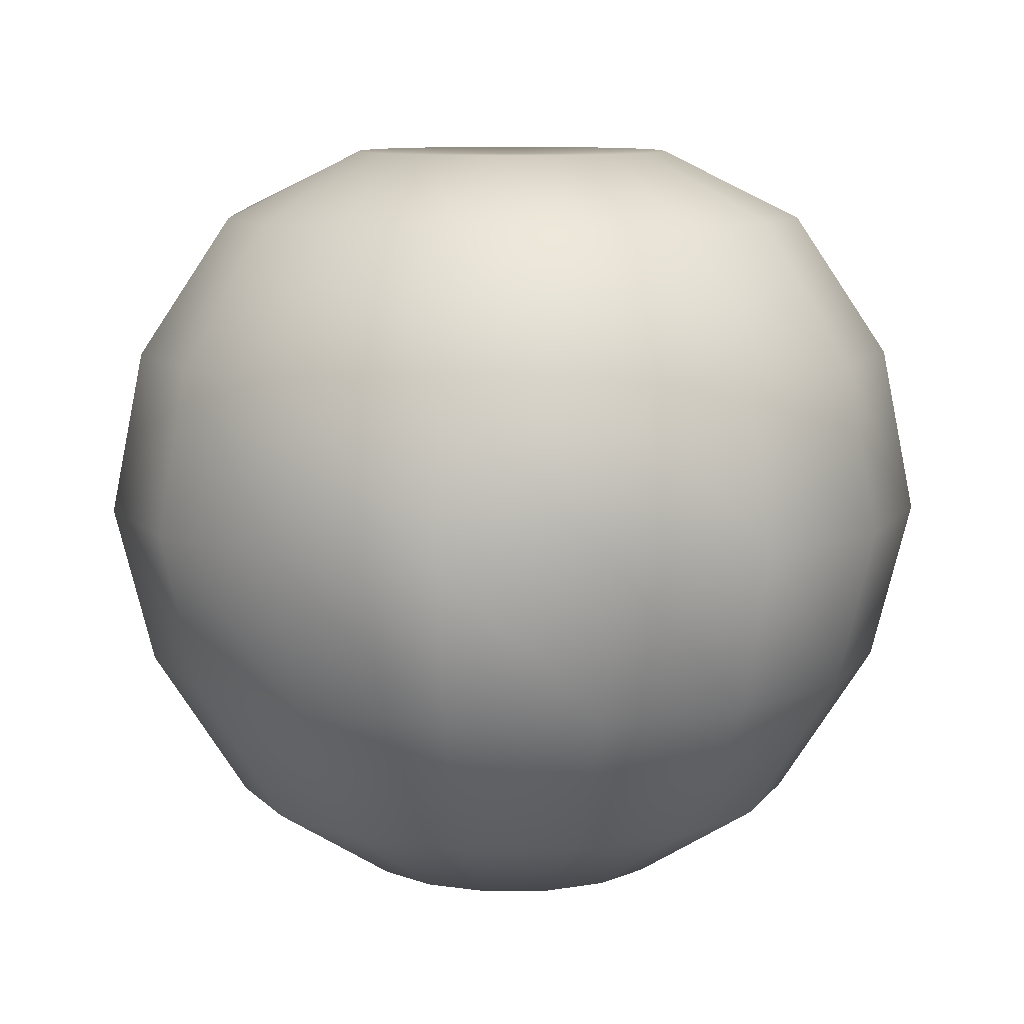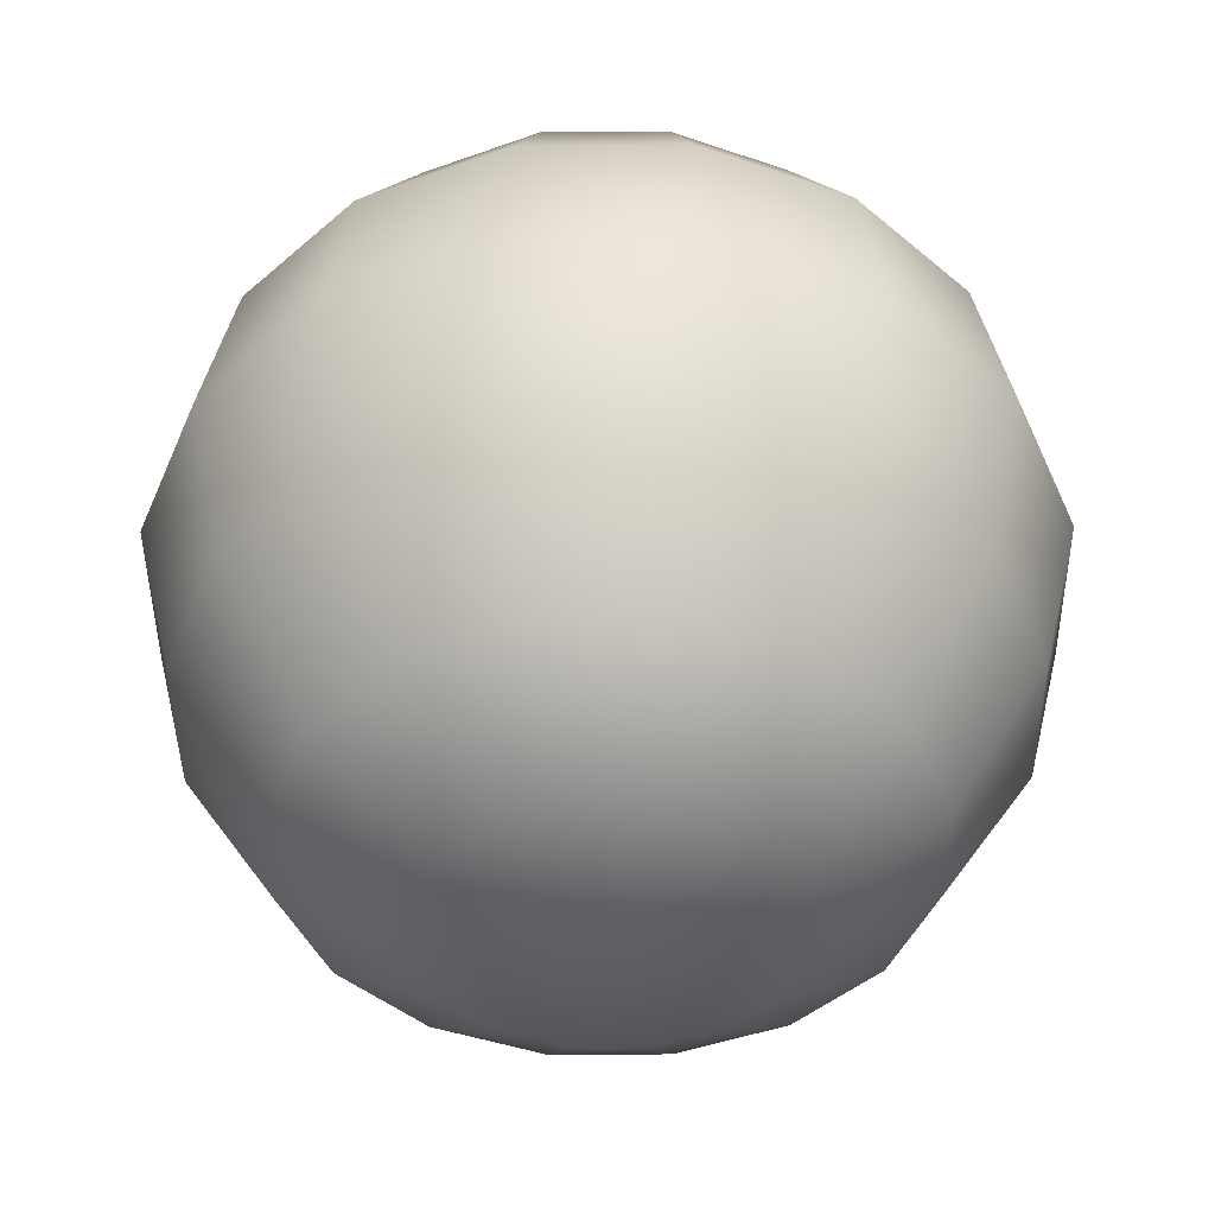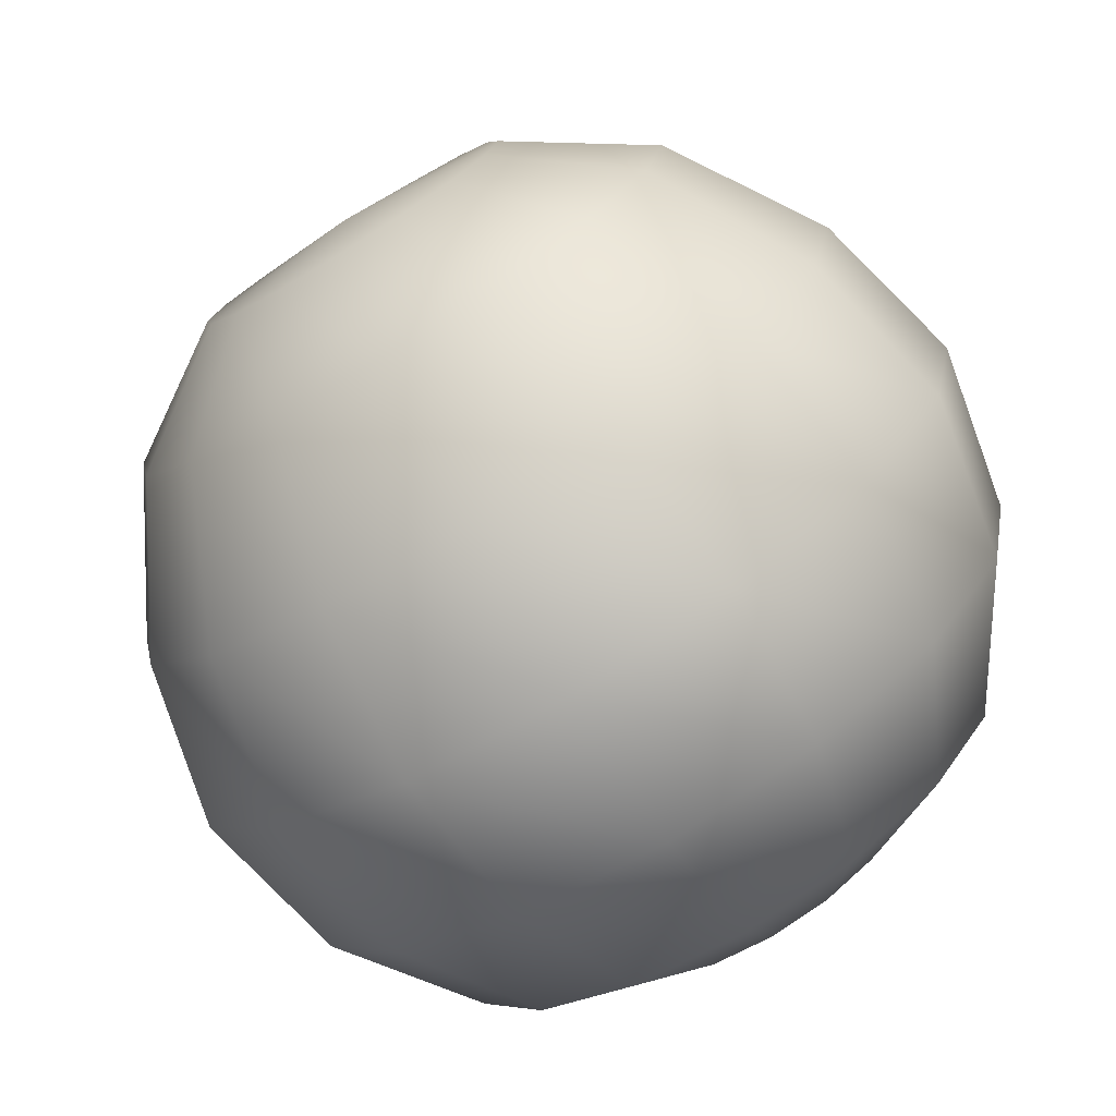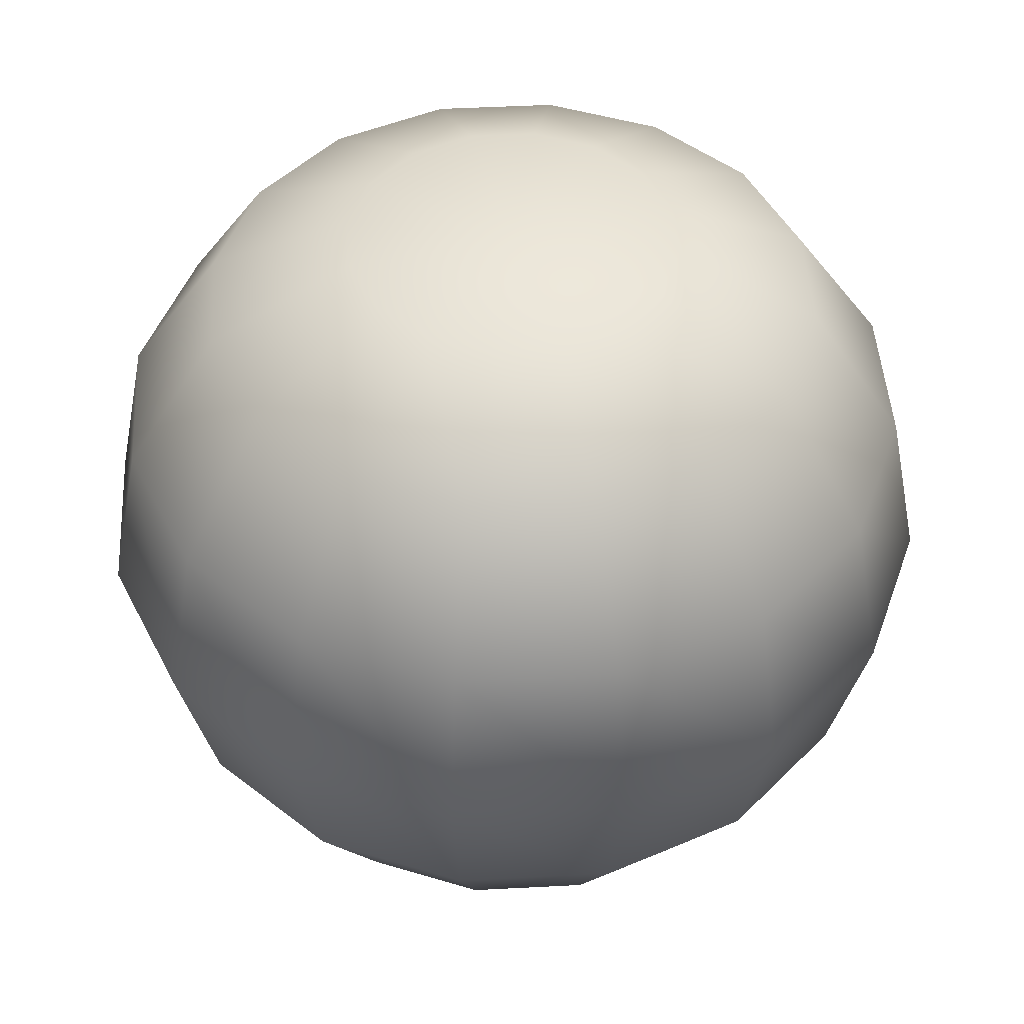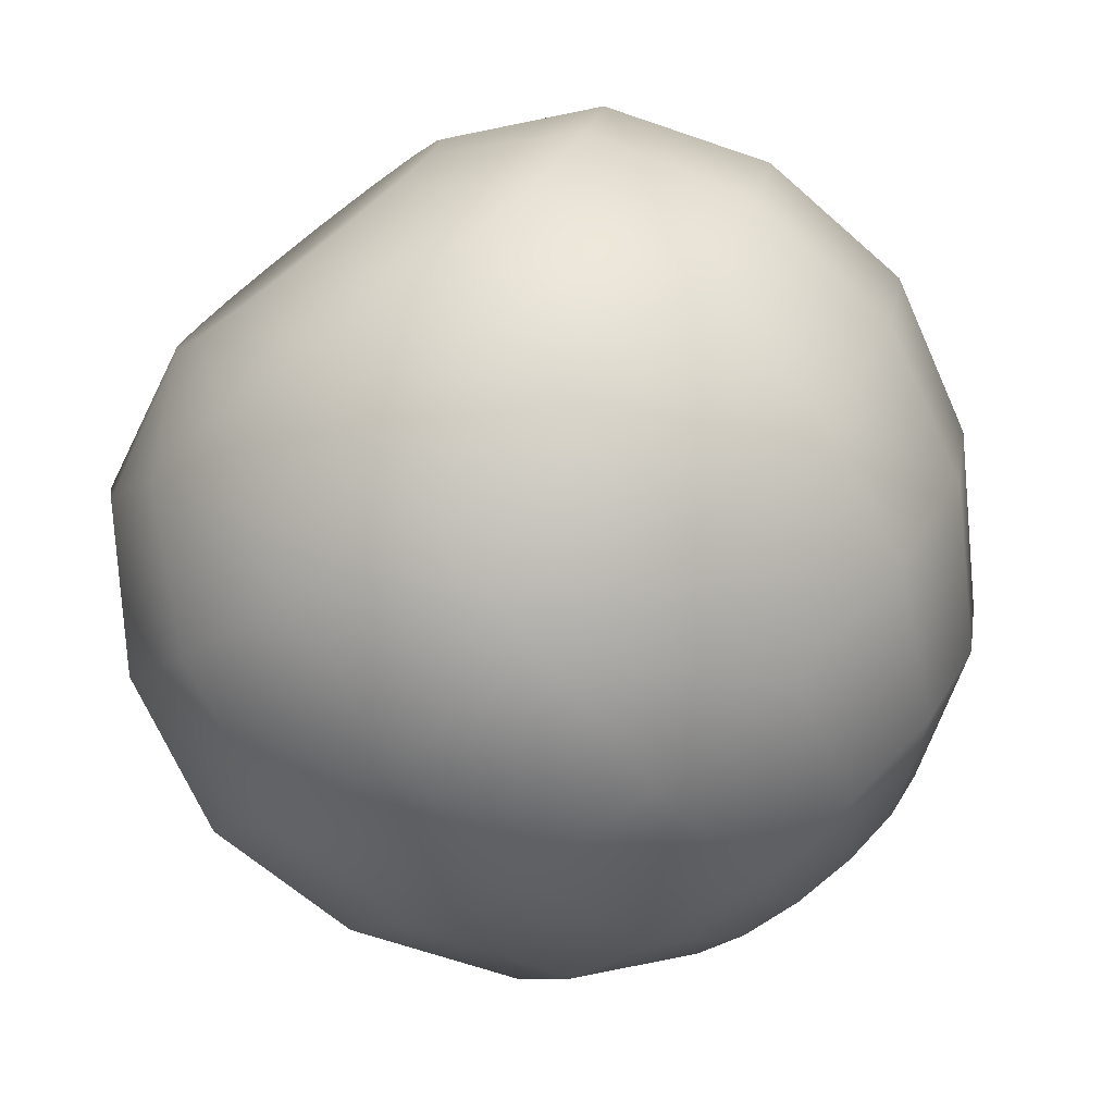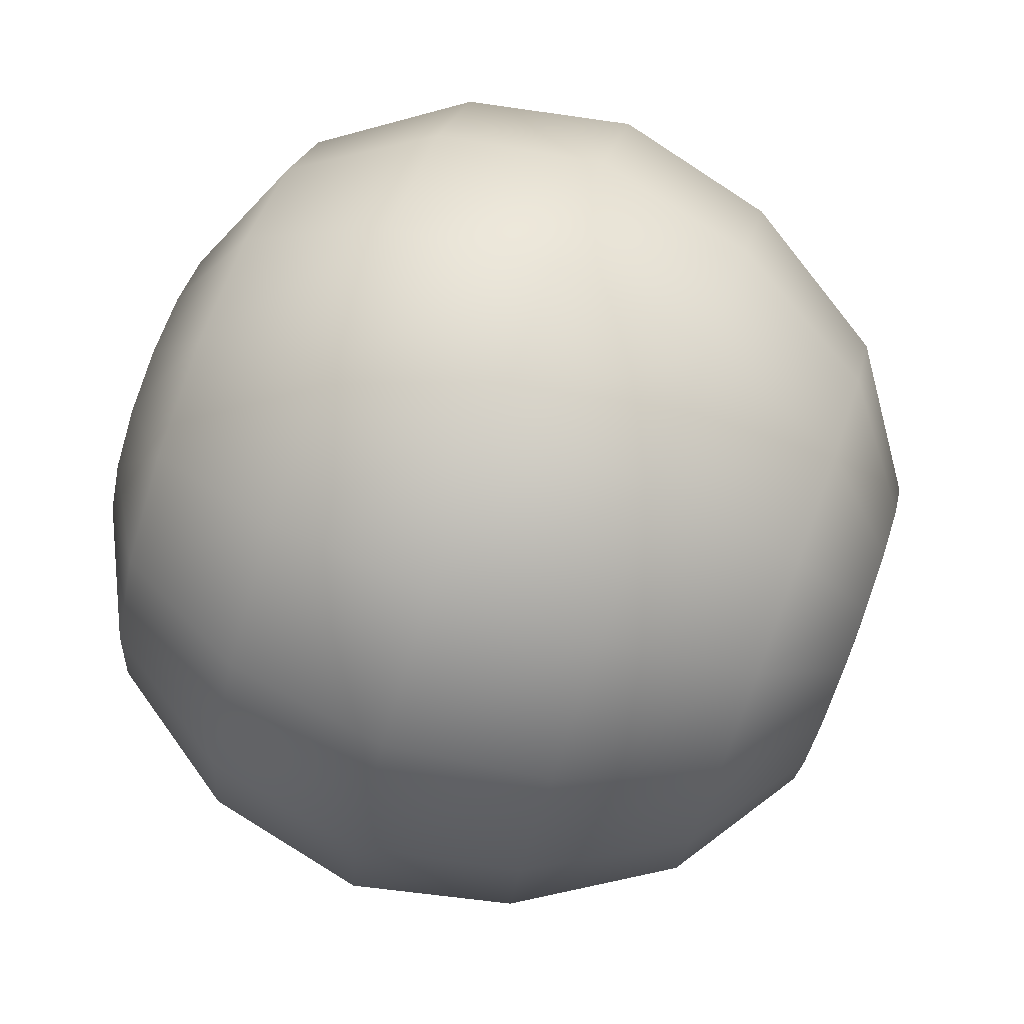
<metadata>
{"format":"obj","ext":"obj","renderer":"f3d","projection":"perspective","resolution":1024,"background":"white","views":[{"elev":9.6,"azim":-35.4,"up":"+Z"},{"elev":-43.9,"azim":56.7,"up":"+Z"},{"elev":-76.3,"azim":-148.5,"up":"+Y"},{"elev":46.3,"azim":-37.2,"up":"+Z"},{"elev":-76.5,"azim":37.6,"up":"+Y"},{"elev":79.5,"azim":110.3,"up":"+Y"}]}
</metadata>
<code>
g apple(Clone)
v -0.002895 -0.0001508 -0.1213
v 0.01693 0.0477 -0.1173
v -0.002895 0.05165 -0.1173
v 0.03262 0.08559 -0.09061
v -0.002895 0.09266 -0.09061
v 0.04404 0.1132 -0.04354
v -0.002895 0.1225 -0.04354
v 0.04876 0.1246 0.006815
v -0.002895 0.1348 0.006815
v 0.06273 0.06547 -0.09061
v 0.03373 0.03648 -0.1173
v 0.09256 0.09531 0.006815
v 0.08383 0.08657 -0.04354
v 0.08285 0.03536 -0.09061
v 0.04496 0.01967 -0.1173
v 0.1218 0.05151 0.006815
v 0.1104 0.04678 -0.04354
v 0.1197 -0.0001508 -0.04354
v 0.08991 -0.0001508 -0.09061
v 0.04891 -0.0001508 -0.1173
v 0.1321 -0.0001508 0.006815
v 0.1104 -0.04709 -0.04354
v 0.08285 -0.03567 -0.09061
v 0.04496 -0.01997 -0.1173
v 0.1218 -0.05181 0.006815
v 0.06273 -0.06578 -0.09061
v 0.03373 -0.03678 -0.1173
v 0.09256 -0.09561 0.006815
v 0.08383 -0.08688 -0.04354
v 0.04876 -0.1249 0.006815
v 0.04404 -0.1135 -0.04354
v 0.01693 -0.04801 -0.1173
v 0.03262 -0.0859 -0.09061
v -0.002895 -0.05195 -0.1173
v -0.002895 -0.1228 -0.04354
v -0.002895 -0.09296 -0.09061
v -0.002895 -0.1352 0.006815
v -0.03841 -0.0859 -0.09061
v -0.02272 -0.04801 -0.1173
v -0.05456 -0.1249 0.006815
v -0.04983 -0.1135 -0.04354
v -0.06852 -0.06578 -0.09061
v -0.03953 -0.03678 -0.1173
v -0.09836 -0.09561 0.006815
v -0.08962 -0.08688 -0.04354
v -0.05075 -0.01997 -0.1173
v -0.1162 -0.04709 -0.04354
v -0.08864 -0.03567 -0.09061
v -0.1276 -0.05181 0.006815
v -0.0547 -0.0001508 -0.1173
v -0.1255 -0.0001508 -0.04354
v -0.0957 -0.0001508 -0.09061
v -0.1379 -0.0001508 0.006815
v -0.08864 0.03536 -0.09061
v -0.05075 0.01967 -0.1173
v -0.1276 0.05151 0.006815
v -0.1162 0.04678 -0.04354
v -0.06852 0.06547 -0.09061
v -0.03953 0.03648 -0.1173
v -0.09836 0.09531 0.006815
v -0.08962 0.08657 -0.04354
v -0.02272 0.0477 -0.1173
v -0.04983 0.1132 -0.04354
v -0.03841 0.08559 -0.09061
v -0.05456 0.1246 0.006815
v -0.002895 0.1348 0.006815
v 0.04876 0.1246 0.006815
v 0.04483 0.1151 0.05848
v -0.002895 0.1246 0.05848
v 0.03364 0.08804 0.1023
v -0.002895 0.09531 0.1023
v 0.01687 0.04758 0.1238
v -0.002895 0.05151 0.1238
v -0.002895 -0.0001508 0.1228
v 0.03364 0.03638 0.1238
v 0.06461 0.06735 0.1023
v 0.0853 0.08804 0.05848
v 0.09256 0.09531 0.006815
v 0.0853 0.03638 0.1023
v 0.1123 0.04758 0.05848
v 0.04483 0.01962 0.1238
v 0.1218 0.05151 0.006815
v 0.04876 -0.0001508 0.1238
v 0.1218 -0.0001508 0.05848
v 0.1321 -0.0001508 0.006815
v 0.09256 -0.0001508 0.1023
v 0.1123 -0.04788 0.05848
v 0.1218 -0.05181 0.006815
v 0.04483 -0.01992 0.1238
v 0.0853 -0.03668 0.1023
v 0.06461 -0.06765 0.1023
v 0.0853 -0.08835 0.05848
v 0.09256 -0.09561 0.006815
v 0.03364 -0.03668 0.1238
v 0.03364 -0.08835 0.1023
v 0.04483 -0.1154 0.05848
v 0.01687 -0.04788 0.1238
v 0.04876 -0.1249 0.006815
v -0.002895 -0.1249 0.05848
v -0.002895 -0.1352 0.006815
v -0.002895 -0.05181 0.1238
v -0.002895 -0.09561 0.1023
v -0.05063 -0.1154 0.05848
v -0.05456 -0.1249 0.006815
v -0.02266 -0.04788 0.1238
v -0.03943 -0.08835 0.1023
v -0.0704 -0.06765 0.1023
v -0.09109 -0.08835 0.05848
v -0.03943 -0.03668 0.1238
v -0.09836 -0.09561 0.006815
v -0.09109 -0.03668 0.1023
v -0.1181 -0.04788 0.05848
v -0.1276 -0.05181 0.006815
v -0.05063 -0.01992 0.1238
v -0.1276 -0.0001508 0.05848
v -0.1379 -0.0001508 0.006815
v -0.05456 -0.0001508 0.1238
v -0.09836 -0.0001508 0.1023
v -0.05063 0.01962 0.1238
v -0.09109 0.03638 0.1023
v -0.1181 0.04758 0.05848
v -0.1276 0.05151 0.006815
v -0.0704 0.06735 0.1023
v -0.09109 0.08804 0.05848
v -0.03943 0.03638 0.1238
v -0.09836 0.09531 0.006815
v -0.02266 0.04758 0.1238
v -0.05063 0.1151 0.05848
v -0.05456 0.1246 0.006815
v -0.03943 0.08804 0.1023
g apple(Clone)_0
f 3 2 1
f 4 2 3
f 5 4 3
f 6 4 5
f 7 6 5
f 8 6 7
f 9 8 7
f 4 10 2
f 10 11 2
f 2 11 1
f 8 12 6
f 12 13 6
f 13 10 4
f 6 13 4
f 10 14 11
f 14 15 11
f 11 15 1
f 12 16 13
f 16 17 13
f 17 14 10
f 13 17 10
f 17 18 14
f 18 19 14
f 14 19 15
f 19 20 15
f 15 20 1
f 21 18 17
f 16 21 17
f 18 22 19
f 22 23 19
f 19 23 20
f 23 24 20
f 20 24 1
f 25 22 18
f 21 25 18
f 23 26 24
f 26 27 24
f 24 27 1
f 25 28 22
f 28 29 22
f 29 26 23
f 22 29 23
f 28 30 29
f 30 31 29
f 29 31 26
f 27 32 1
f 31 33 26
f 33 32 27
f 26 33 27
f 32 34 1
f 31 35 33
f 35 36 33
f 36 34 32
f 33 36 32
f 37 35 31
f 30 37 31
f 36 38 34
f 38 39 34
f 37 40 35
f 40 41 35
f 41 38 36
f 35 41 36
f 34 39 1
f 38 42 39
f 42 43 39
f 39 43 1
f 40 44 41
f 44 45 41
f 45 42 38
f 41 45 38
f 43 46 1
f 45 47 42
f 47 48 42
f 48 46 43
f 42 48 43
f 49 47 45
f 44 49 45
f 46 50 1
f 47 51 48
f 51 52 48
f 52 50 46
f 48 52 46
f 53 51 47
f 49 53 47
f 52 54 50
f 54 55 50
f 50 55 1
f 53 56 51
f 56 57 51
f 57 54 52
f 51 57 52
f 54 58 55
f 58 59 55
f 56 60 57
f 60 61 57
f 61 58 54
f 57 61 54
f 55 59 1
f 59 62 1
f 61 63 58
f 63 64 58
f 64 62 59
f 58 64 59
f 65 63 61
f 60 65 61
f 63 7 64
f 7 5 64
f 64 5 62
f 5 3 62
f 62 3 1
f 9 7 63
f 65 9 63
f 68 67 66
f 69 68 66
f 70 68 69
f 71 70 69
f 72 70 71
f 73 72 71
f 74 72 73
f 72 75 70
f 74 75 72
f 75 76 70
f 70 76 68
f 76 77 68
f 68 77 67
f 77 78 67
f 76 79 77
f 79 80 77
f 77 80 78
f 74 81 75
f 81 79 76
f 75 81 76
f 80 82 78
f 74 83 81
f 81 83 79
f 80 84 82
f 84 85 82
f 83 86 79
f 86 84 80
f 79 86 80
f 84 87 85
f 87 88 85
f 83 89 86
f 74 89 83
f 89 90 86
f 90 87 84
f 86 90 84
f 90 91 87
f 91 92 87
f 87 92 88
f 92 93 88
f 94 91 90
f 89 94 90
f 74 94 89
f 91 95 92
f 95 96 92
f 92 96 93
f 74 97 94
f 97 95 91
f 94 97 91
f 96 98 93
f 96 99 98
f 99 100 98
f 97 101 95
f 74 101 97
f 101 102 95
f 102 99 96
f 95 102 96
f 99 103 100
f 103 104 100
f 101 105 102
f 74 105 101
f 105 106 102
f 106 103 99
f 102 106 99
f 106 107 103
f 107 108 103
f 103 108 104
f 74 109 105
f 109 107 106
f 105 109 106
f 108 110 104
f 107 111 108
f 111 112 108
f 108 112 110
f 112 113 110
f 114 111 107
f 109 114 107
f 74 114 109
f 112 115 113
f 115 116 113
f 114 117 111
f 74 117 114
f 117 118 111
f 118 115 112
f 111 118 112
f 117 119 118
f 74 119 117
f 119 120 118
f 118 120 115
f 120 121 115
f 115 121 116
f 121 122 116
f 120 123 121
f 123 124 121
f 121 124 122
f 74 125 119
f 125 123 120
f 119 125 120
f 124 126 122
f 74 127 125
f 125 127 123
f 124 128 126
f 128 129 126
f 127 130 123
f 130 128 124
f 123 130 124
f 128 69 129
f 69 66 129
f 127 73 130
f 73 71 130
f 71 69 128
f 130 71 128
f 74 73 127

</code>
